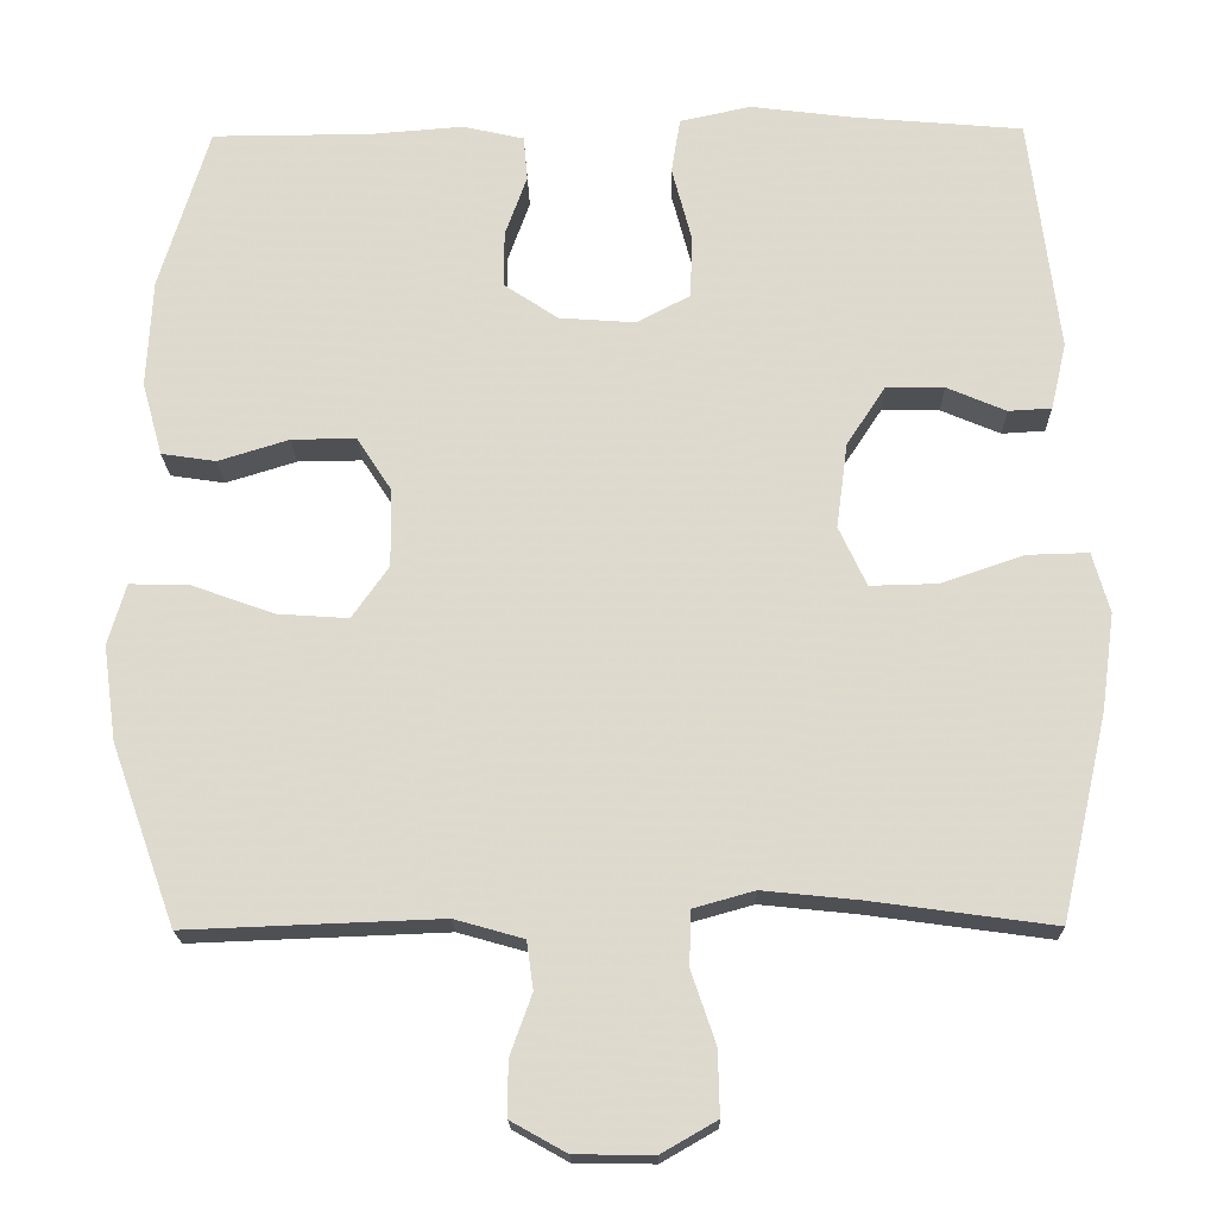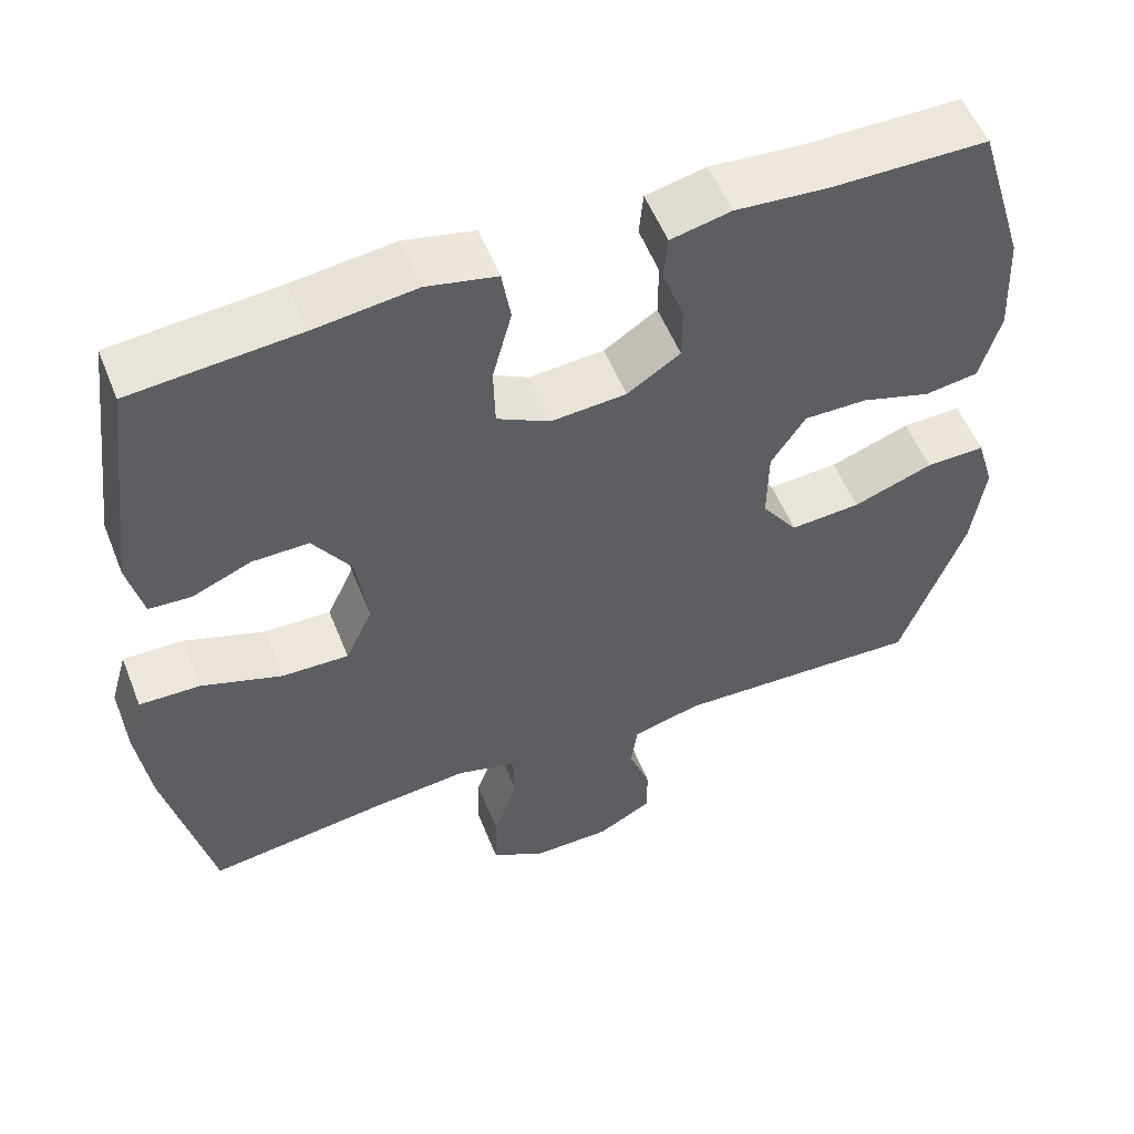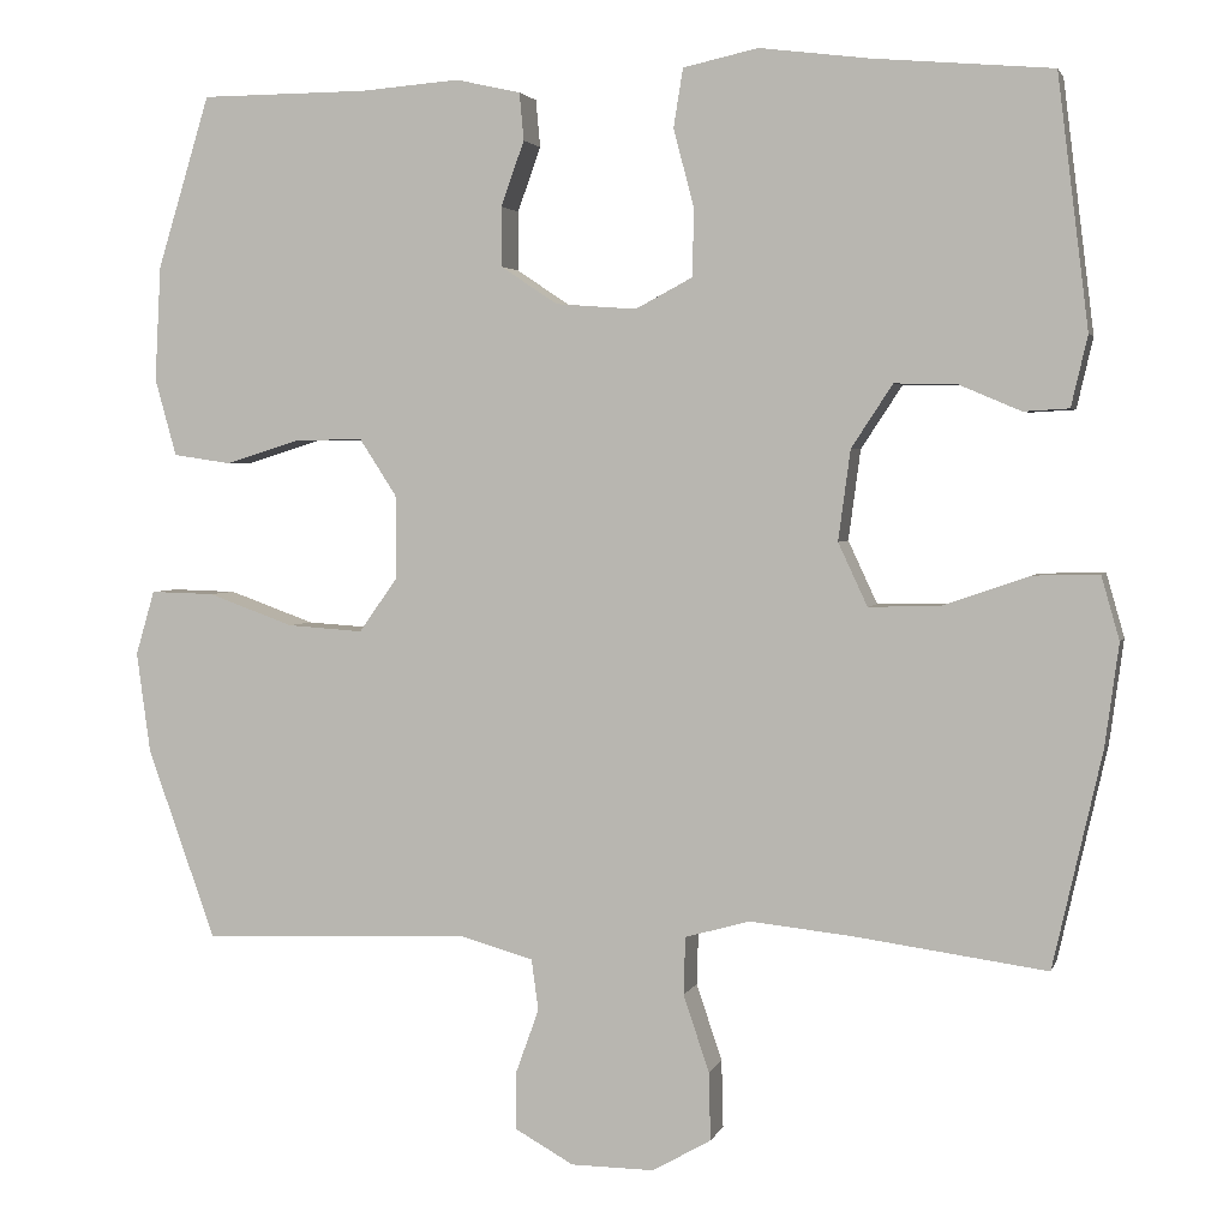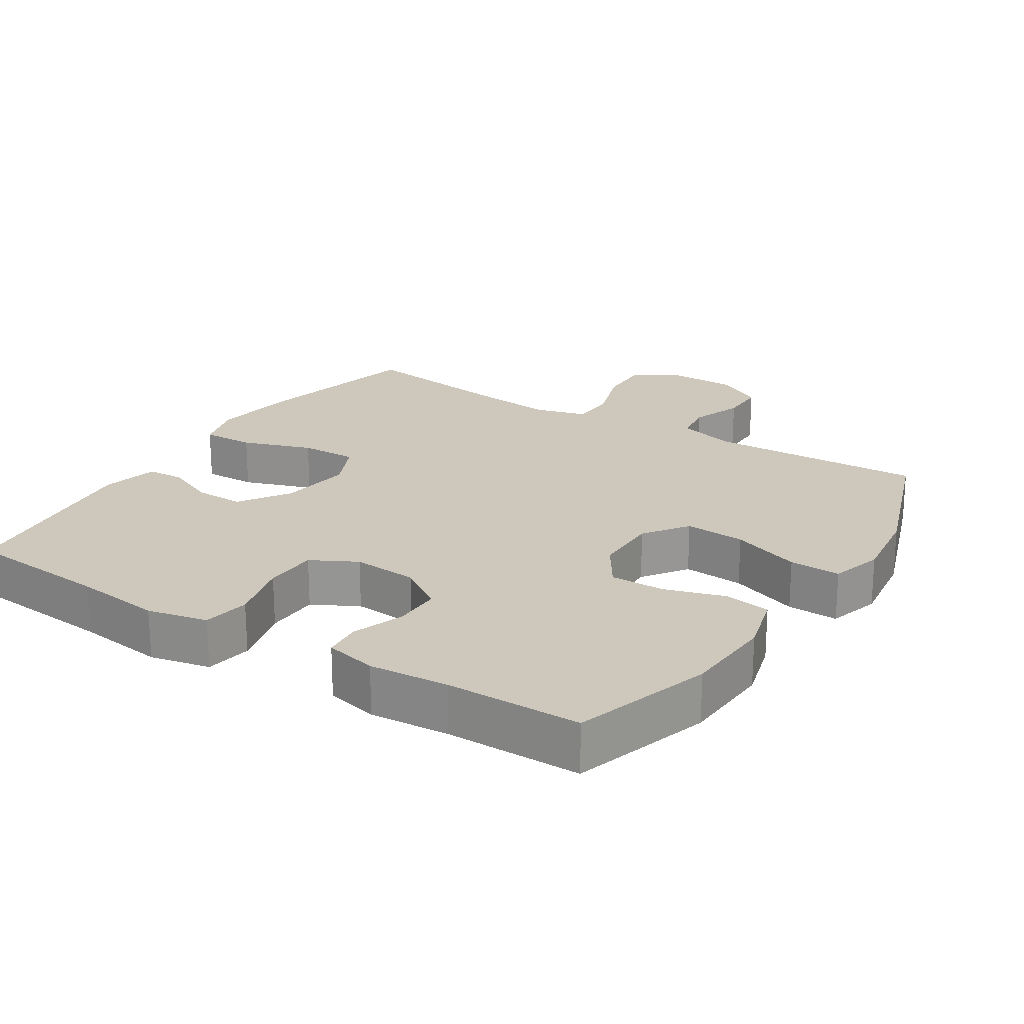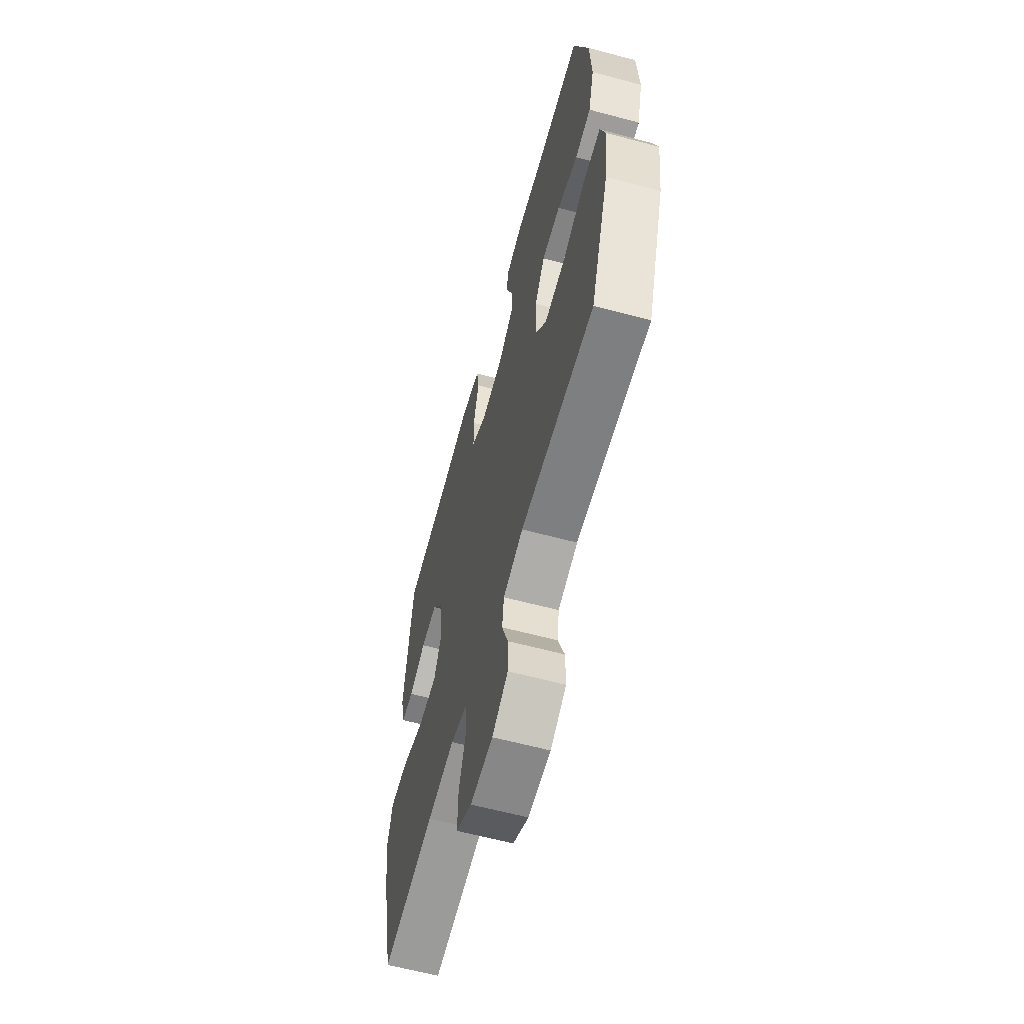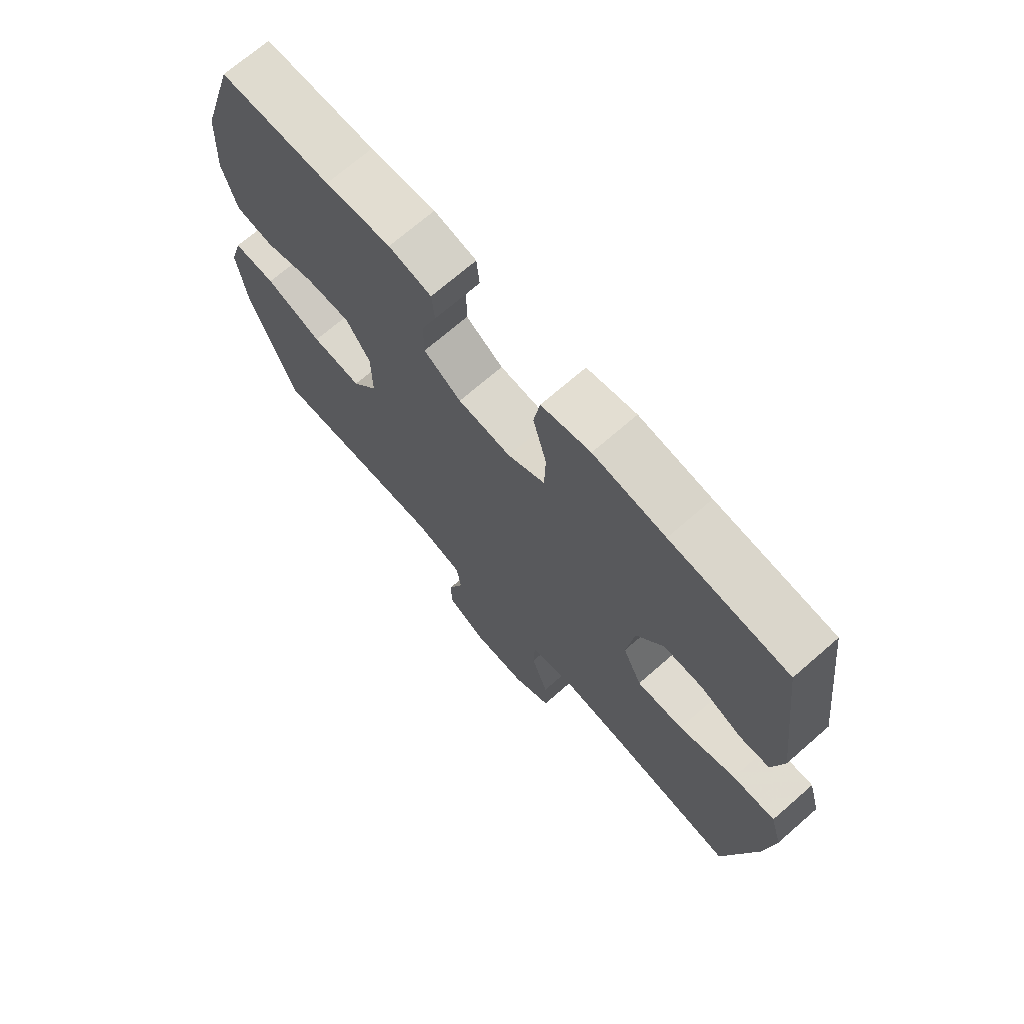
<metadata>
{"format":"obj","ext":"obj","renderer":"f3d","projection":"perspective","resolution":1024,"background":"white","views":[{"elev":-19.0,"azim":-178.9,"up":"+Z"},{"elev":54.7,"azim":-21.5,"up":"+Z"},{"elev":2.9,"azim":-165.8,"up":"+Z"},{"elev":21.9,"azim":32.6,"up":"+Y"},{"elev":-61.8,"azim":74.8,"up":"+Z"},{"elev":70.6,"azim":-131.1,"up":"+Z"}]}
</metadata>
<code>
v 0.5 0.07 -0.5
v 0.187 0.07 -0.488
v 0.102 0.07 -0.512
v 0.094 0.07 -0.571
v 0.121 0.07 -0.646
v 0.121 0.07 -0.713
v 0.053 0.07 -0.751
v -0.044 0.07 -0.752
v -0.112 0.07 -0.713
v -0.11 0.07 -0.634
v -0.08 0.07 -0.545
v -0.082 0.07 -0.478
v -0.157 0.07 -0.457
v -0.274 0.07 -0.469
v -0.5 0.07 -0.5
v -0.557 0.07 -0.249
v -0.573 0.07 -0.13
v -0.552 0.07 -0.056
v -0.476 0.07 -0.058
v -0.375 0.07 -0.093
v -0.292 0.07 -0.095
v -0.258 0.07 -0.022
v -0.272 0.07 0.083
v -0.32 0.07 0.156
v -0.391 0.07 0.155
v -0.464 0.07 0.124
v -0.517 0.07 0.127
v -0.536 0.07 0.209
v -0.5 0.07 0.5
v -0.292 0.07 0.518
v -0.165 0.07 0.534
v -0.078 0.07 0.515
v -0.067 0.07 0.447
v -0.091 0.07 0.356
v -0.089 0.07 0.278
v -0.023 0.07 0.243
v 0.071 0.07 0.25
v 0.137 0.07 0.294
v 0.137 0.07 0.363
v 0.11 0.07 0.438
v 0.115 0.07 0.493
v 0.19 0.07 0.51
v 0.305 0.07 0.501
v 0.5 0.07 0.5
v 0.561 0.07 0.3
v 0.568 0.07 0.167
v 0.543 0.07 0.077
v 0.476 0.07 0.067
v 0.389 0.07 0.094
v 0.31 0.07 0.095
v 0.267 0.07 0.029
v 0.266 0.07 -0.067
v 0.311 0.07 -0.131
v 0.399 0.07 -0.125
v 0.499 0.07 -0.089
v 0.573 0.07 -0.087
v 0.595 0.07 -0.162
v 0.579 0.07 -0.279
v 0.5 0 -0.5
v 0.187 0 -0.488
v 0.102 0 -0.512
v 0.094 0 -0.571
v 0.121 0 -0.646
v 0.121 0 -0.713
v 0.053 0 -0.751
v -0.044 0 -0.752
v -0.112 0 -0.713
v -0.11 0 -0.634
v -0.08 0 -0.545
v -0.082 0 -0.478
v -0.157 0 -0.457
v -0.274 0 -0.469
v -0.5 0 -0.5
v -0.557 0 -0.249
v -0.573 0 -0.13
v -0.552 0 -0.056
v -0.476 0 -0.058
v -0.375 0 -0.093
v -0.292 0 -0.095
v -0.258 0 -0.022
v -0.272 0 0.083
v -0.32 0 0.156
v -0.391 0 0.155
v -0.464 0 0.124
v -0.517 0 0.127
v -0.536 0 0.209
v -0.5 0 0.5
v -0.292 0 0.518
v -0.165 0 0.534
v -0.078 0 0.515
v -0.067 0 0.447
v -0.091 0 0.356
v -0.089 0 0.278
v -0.023 0 0.243
v 0.071 0 0.25
v 0.137 0 0.294
v 0.137 0 0.363
v 0.11 0 0.438
v 0.115 0 0.493
v 0.19 0 0.51
v 0.305 0 0.501
v 0.5 0 0.5
v 0.561 0 0.3
v 0.568 0 0.167
v 0.543 0 0.077
v 0.476 0 0.067
v 0.389 0 0.094
v 0.31 0 0.095
v 0.267 0 0.029
v 0.266 0 -0.067
v 0.311 0 -0.131
v 0.399 0 -0.125
v 0.499 0 -0.089
v 0.573 0 -0.087
v 0.595 0 -0.162
v 0.579 0 -0.279
f 58 1 2
f 57 58 2
f 56 57 2
f 55 56 2
f 54 55 2
f 53 54 2 3
f 52 53 3
f 51 52 3
f 47 48 49
f 46 47 49
f 45 46 49
f 44 45 49
f 43 44 49
f 43 49 50
f 42 43 50
f 41 42 50
f 40 41 50
f 39 40 50
f 38 39 50 51
f 32 33 34
f 31 32 34
f 30 31 34
f 29 30 34
f 28 29 34
f 27 28 34
f 26 27 34
f 25 26 34
f 24 25 34 35
f 23 24 35 36
f 18 19 20
f 17 18 20
f 16 17 20
f 15 16 20
f 14 15 20
f 13 14 20 21
f 12 13 21 22
f 9 10 11
f 8 9 11
f 7 8 11
f 6 7 11
f 5 6 11
f 4 5 11
f 3 4 11 12
f 3 12 22
f 51 3 22
f 38 51 22
f 37 38 22
f 22 23 36 37
f 60 59 116
f 60 116 115
f 60 115 114
f 60 114 113
f 60 113 112
f 61 60 112 111
f 61 111 110
f 61 110 109
f 107 106 105
f 107 105 104
f 107 104 103
f 107 103 102
f 107 102 101
f 108 107 101
f 108 101 100
f 108 100 99
f 108 99 98
f 108 98 97
f 109 108 97 96
f 92 91 90
f 92 90 89
f 92 89 88
f 92 88 87
f 92 87 86
f 92 86 85
f 92 85 84
f 92 84 83
f 93 92 83 82
f 94 93 82 81
f 78 77 76
f 78 76 75
f 78 75 74
f 78 74 73
f 78 73 72
f 79 78 72 71
f 80 79 71 70
f 69 68 67
f 69 67 66
f 69 66 65
f 69 65 64
f 69 64 63
f 69 63 62
f 70 69 62 61
f 80 70 61
f 80 61 109
f 80 109 96
f 80 96 95
f 95 94 81 80
f 1 59 60 2
f 2 60 61 3
f 3 61 62 4
f 4 62 63 5
f 5 63 64 6
f 6 64 65 7
f 7 65 66 8
f 8 66 67 9
f 9 67 68 10
f 10 68 69 11
f 11 69 70 12
f 12 70 71 13
f 13 71 72 14
f 14 72 73 15
f 15 73 74 16
f 16 74 75 17
f 17 75 76 18
f 18 76 77 19
f 19 77 78 20
f 20 78 79 21
f 21 79 80 22
f 22 80 81 23
f 23 81 82 24
f 24 82 83 25
f 25 83 84 26
f 26 84 85 27
f 27 85 86 28
f 28 86 87 29
f 29 87 88 30
f 30 88 89 31
f 31 89 90 32
f 32 90 91 33
f 33 91 92 34
f 34 92 93 35
f 35 93 94 36
f 36 94 95 37
f 37 95 96 38
f 38 96 97 39
f 39 97 98 40
f 40 98 99 41
f 41 99 100 42
f 42 100 101 43
f 43 101 102 44
f 44 102 103 45
f 45 103 104 46
f 46 104 105 47
f 47 105 106 48
f 48 106 107 49
f 49 107 108 50
f 50 108 109 51
f 51 109 110 52
f 52 110 111 53
f 53 111 112 54
f 54 112 113 55
f 55 113 114 56
f 56 114 115 57
f 57 115 116 58
f 58 116 59 1

</code>
